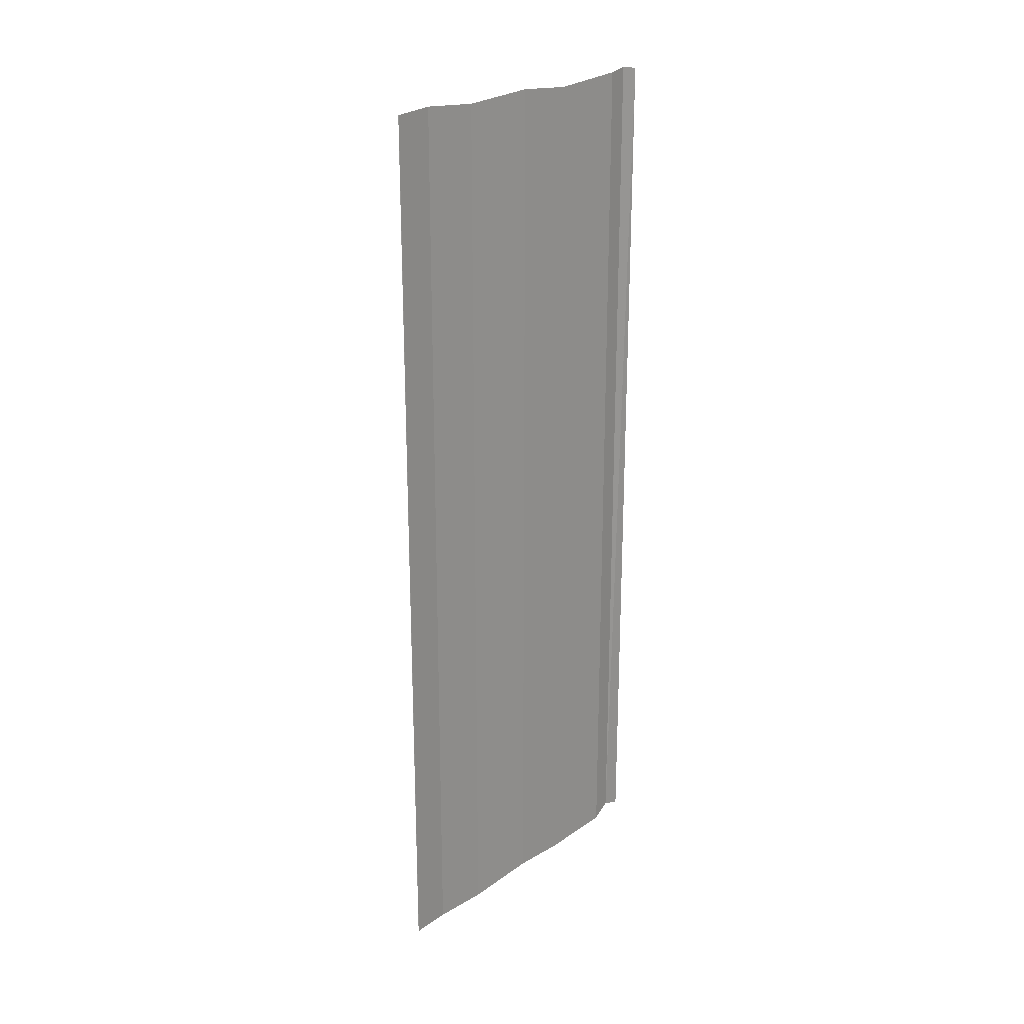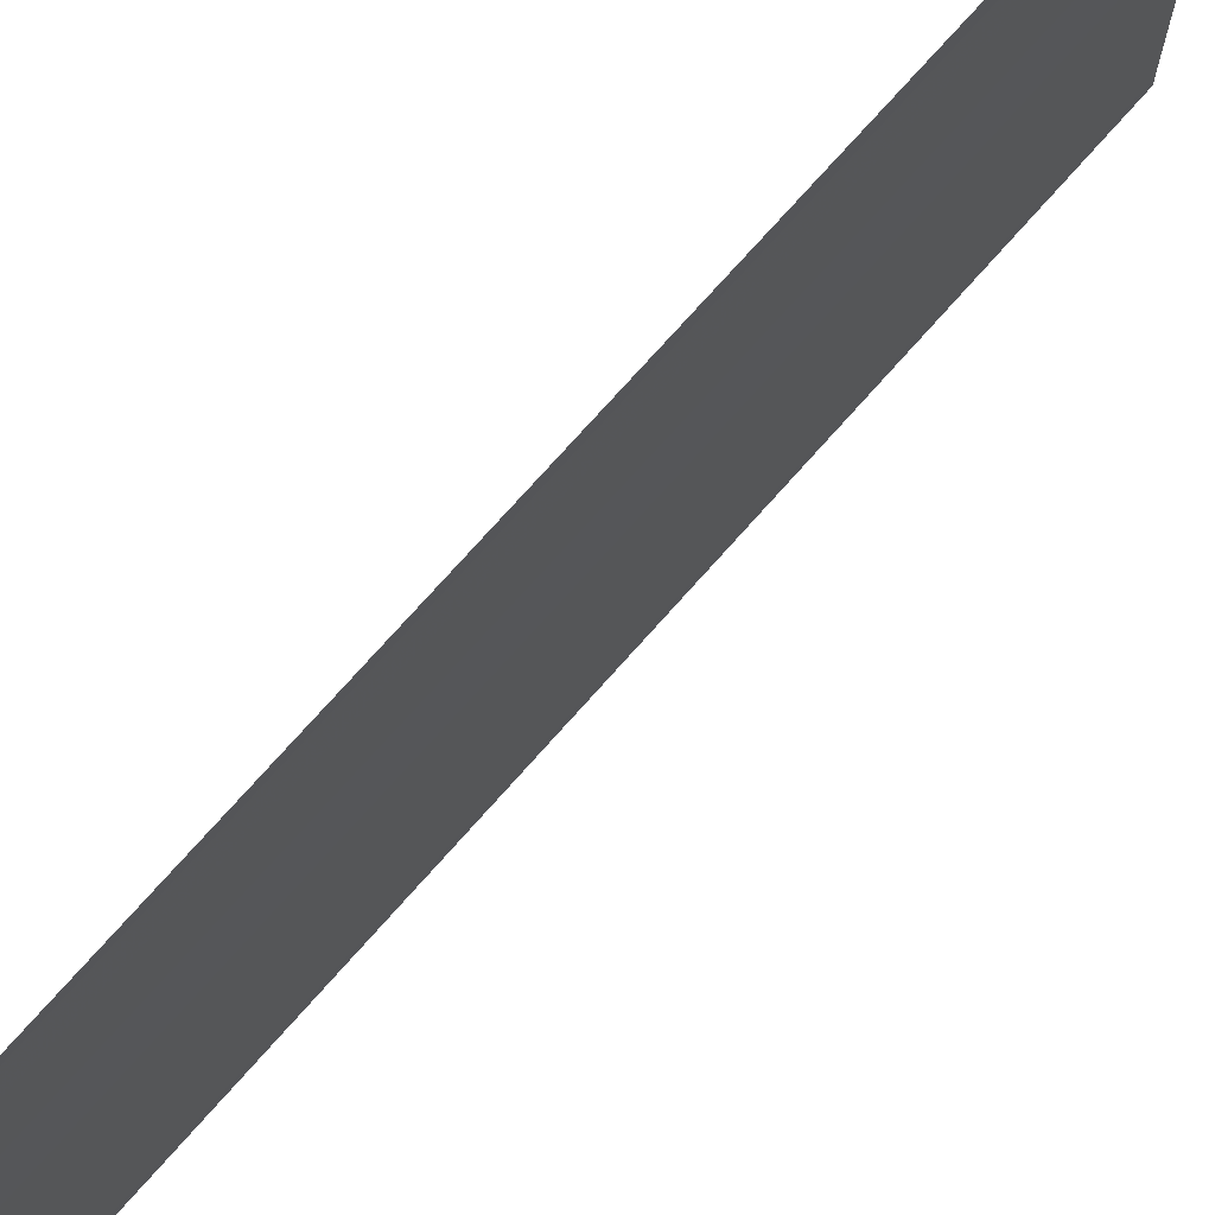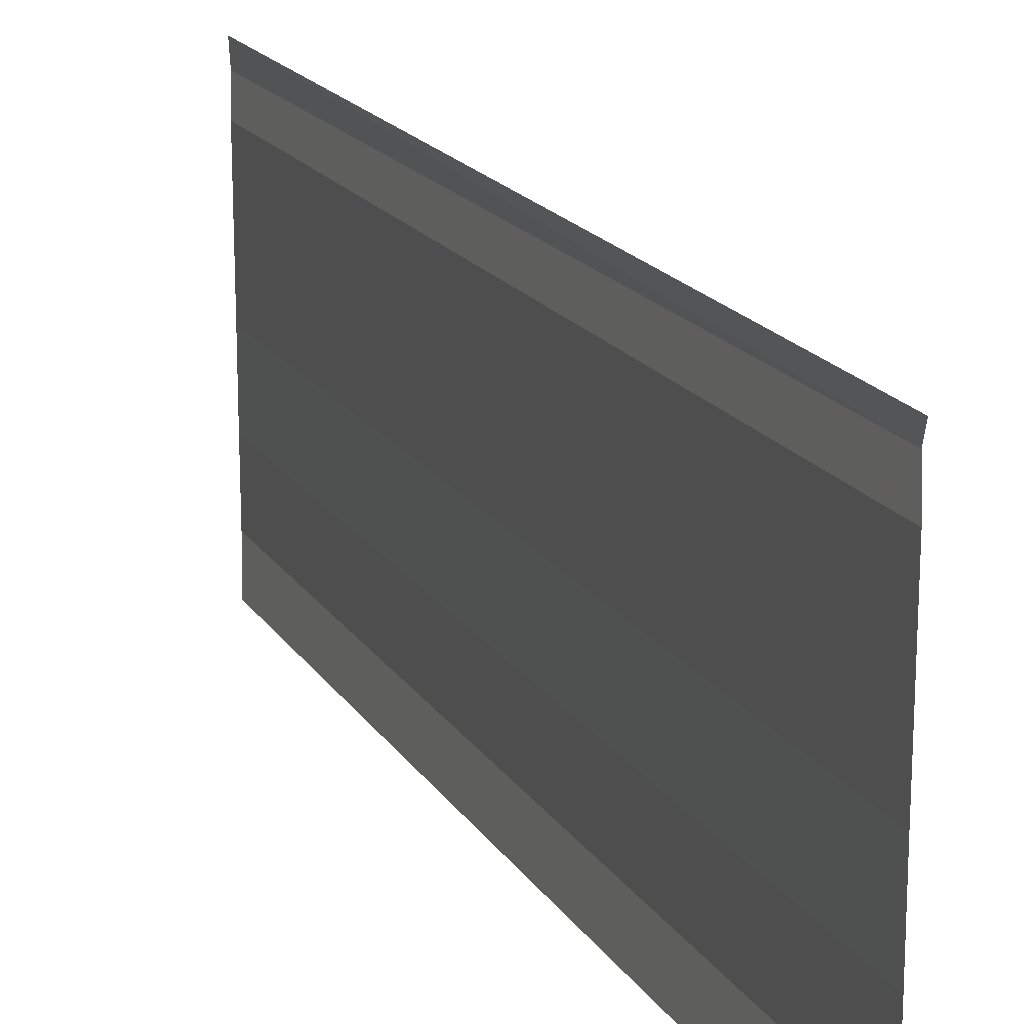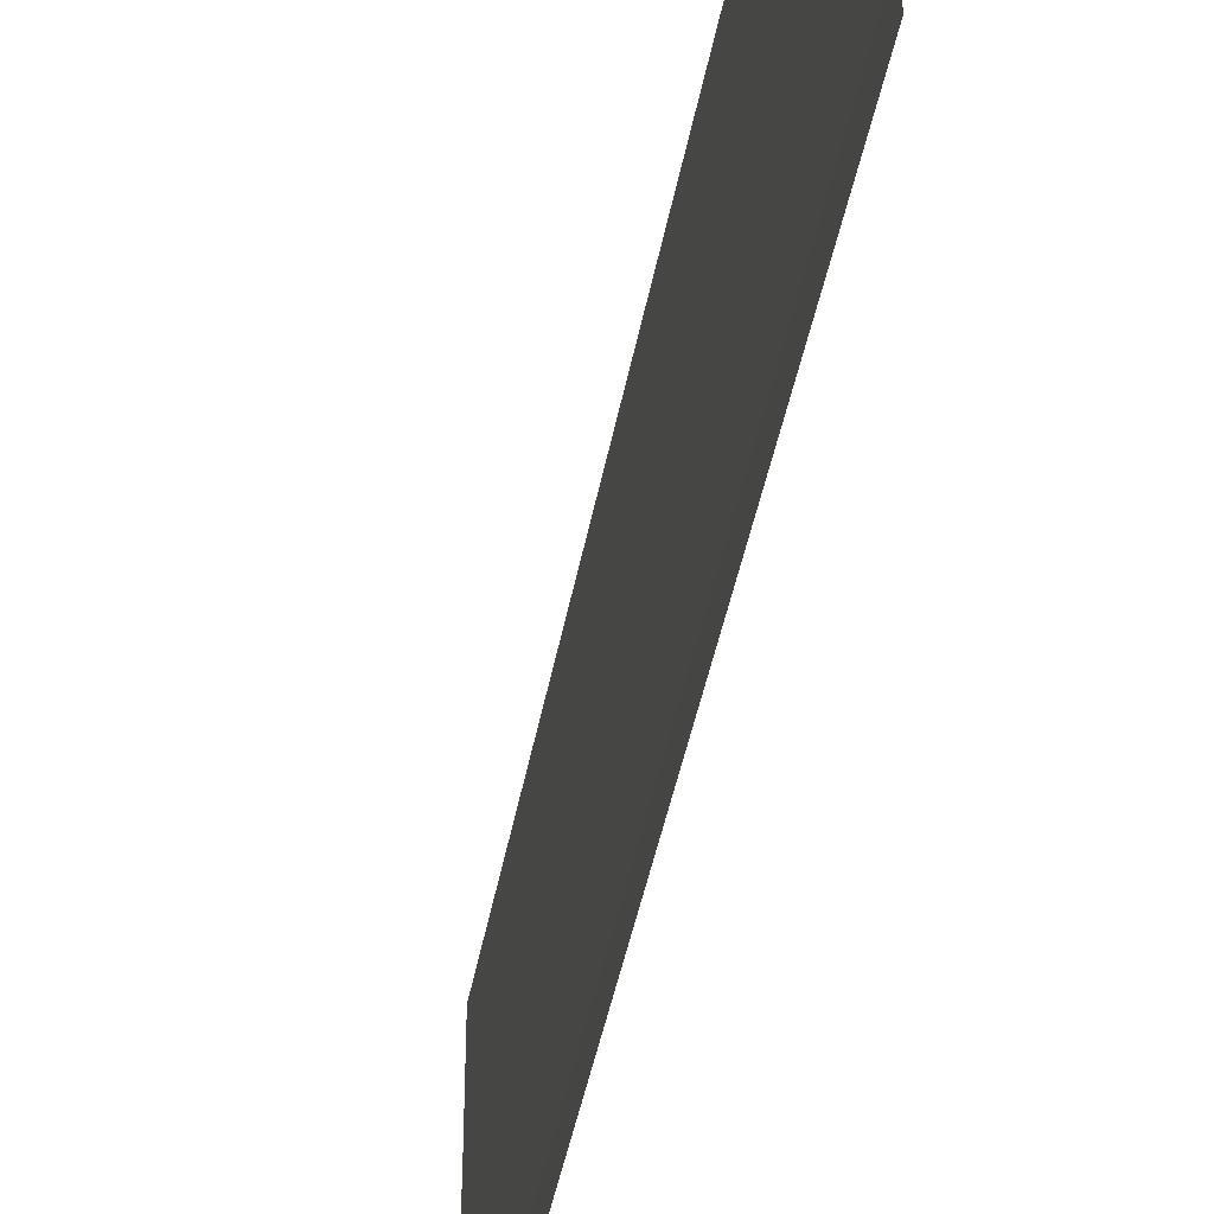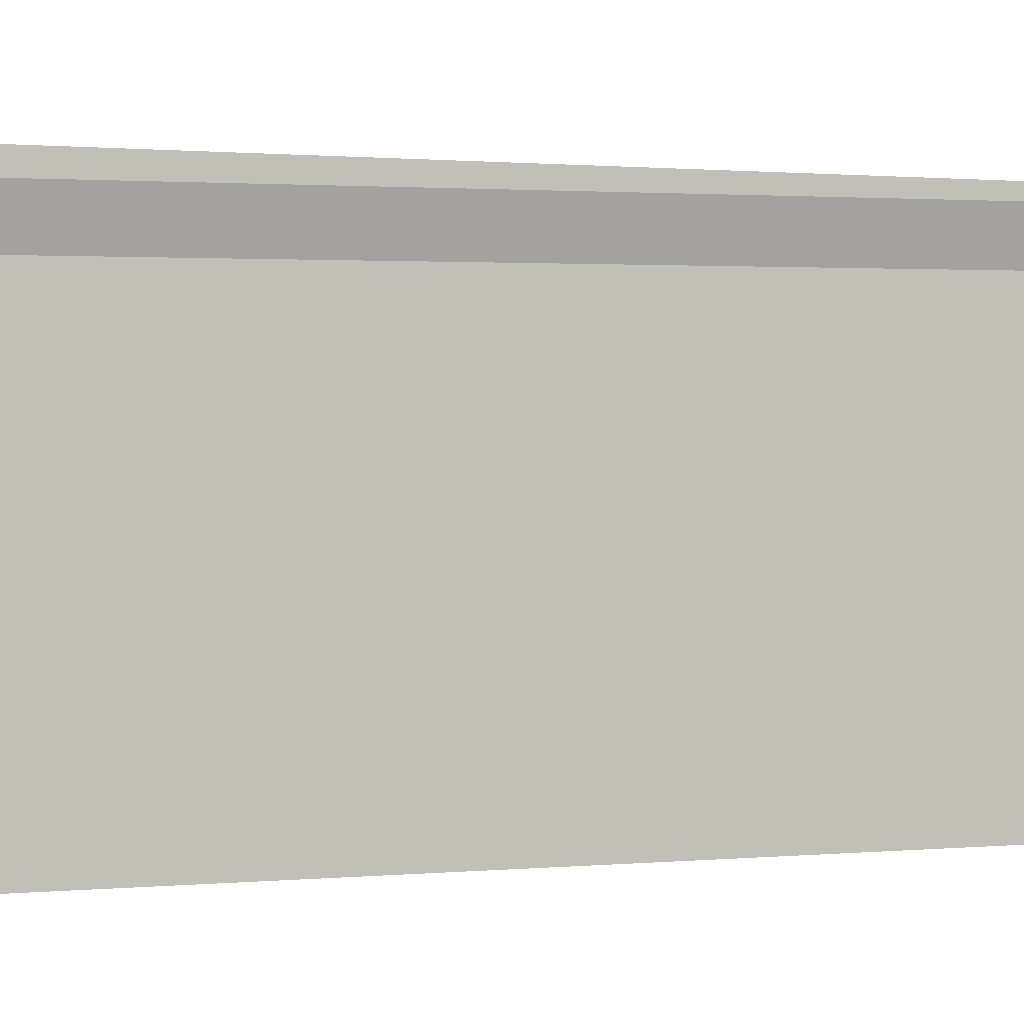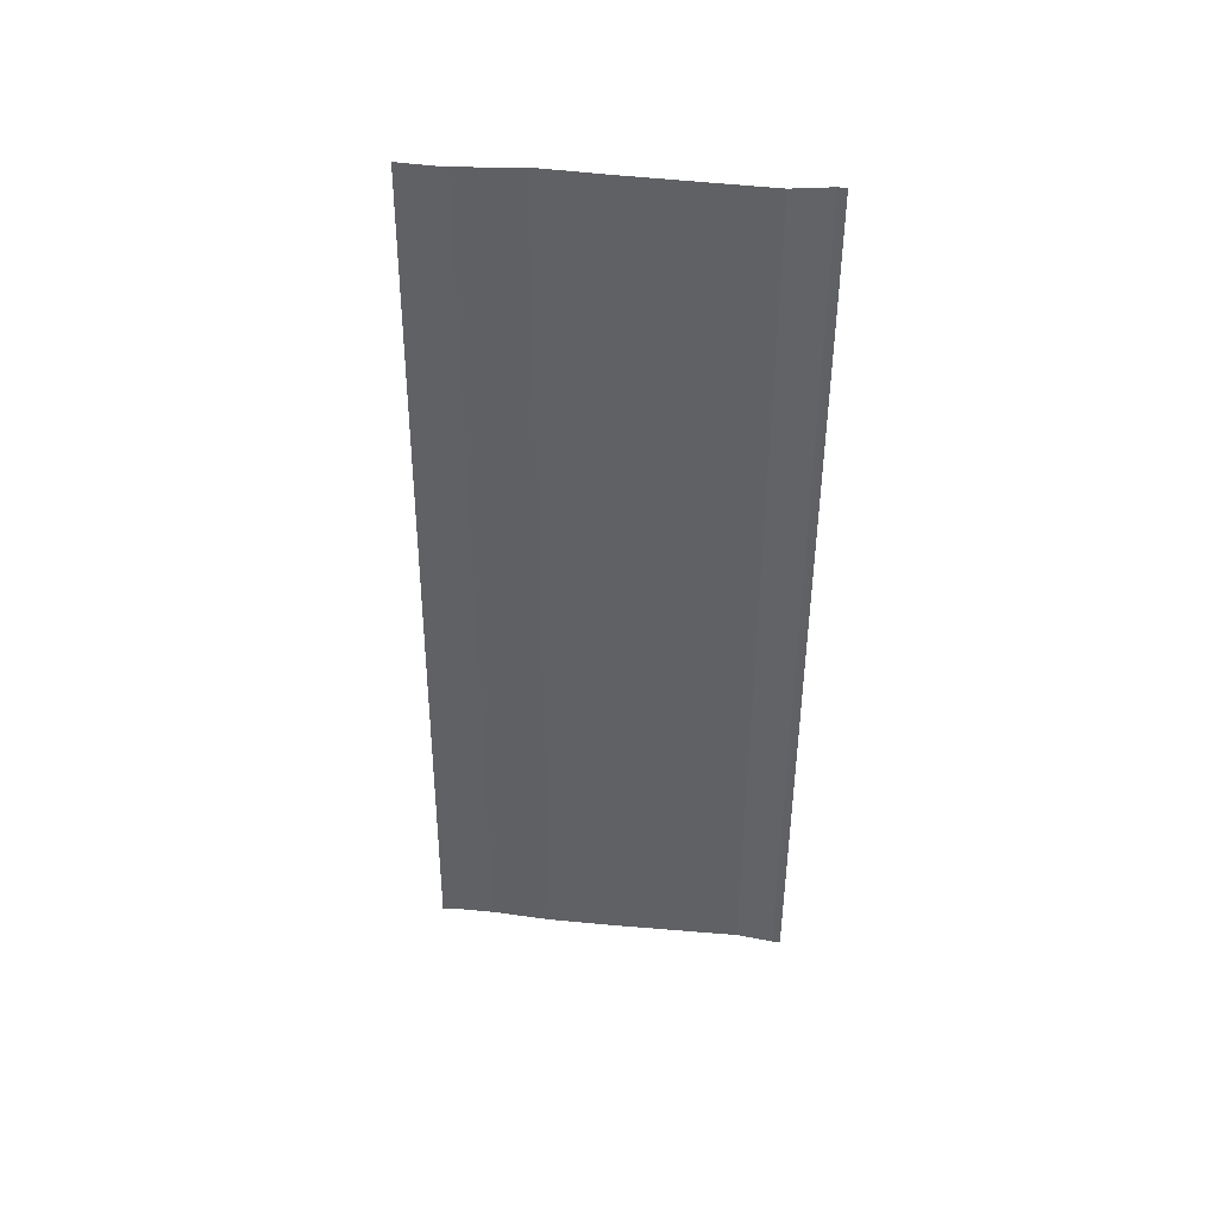
<metadata>
{"format":"obj","ext":"obj","renderer":"f3d","projection":"perspective","resolution":1024,"background":"white","views":[{"elev":22.6,"azim":-138.4,"up":"+Y"},{"elev":71.4,"azim":-138.1,"up":"+Z"},{"elev":17.0,"azim":159.3,"up":"+Z"},{"elev":-46.6,"azim":-11.0,"up":"+Z"},{"elev":1.6,"azim":68.8,"up":"+Z"},{"elev":43.2,"azim":96.9,"up":"+Y"}]}
</metadata>
<code>
o 6469
v 2213 1876 14.6
v 2213 1876 14.6
v 2213 1876 14.6
v 2213 1876 14.6
v 2213 1876 14.6
v 2213 1876 14.6
v 2213 1876 14.6
v 2213 1876 14.6
v 2213 1876 14.6
v 2213 1876 14.6
v 2213 1876 14.6
v 2213 1876 14.6
v 2213 1876 14.6
v 2213 1876 14.6
v 2213 1876 14.6
v 2213 1876 14.6
v 2213 1876 14.6
v 2213 1876 14.6
v 2213 1876 14.6
v 2213 1876 14.6
v 2213 1876 14.6
v 2213 1876 14.6
v 2213 1876 14.6
v 2213 1876 14.6
v 2213 1876 14.6
v 2213 1876 14.6
v 2213 1876 14.6
v 2213 1876 14.6
v 2213 1876 14.6
v 2213 1876 14.6
v 2213 1876 14.6
v 2213 1876 14.6
v 2213 1876 14.6
v 2213 1876 14.6
v 2213 1876 14.6
v 2213 1876 14.6
v 2213 1876 14.6
v 2213 1876 14.6
v 2213 1876 14.6
v 2213 1876 14.6
v 2213 1876 14.6
v 2213 1876 14.6
v 2213 1876 14.6
v 2213 1876 14.6
v 2213 1876 14.6
f 1 2 3
f 3 4 5
f 6 4 5
f 7 2 6
f 7 8 6
f 6 9 10
f 11 9 10
f 12 8 11
f 12 13 11
f 11 14 15
f 16 14 15
f 17 13 16
f 17 18 16
f 19 18 20
f 16 21 22
f 20 21 22
f 23 24 25
f 23 26 25
f 25 27 28
f 25 29 30
f 31 29 30
f 32 24 31
f 32 33 31
f 31 34 35
f 36 34 35
f 37 33 36
f 37 38 36
f 36 39 40
f 41 39 40
f 42 38 41
f 42 43 41
f 41 44 45

</code>
